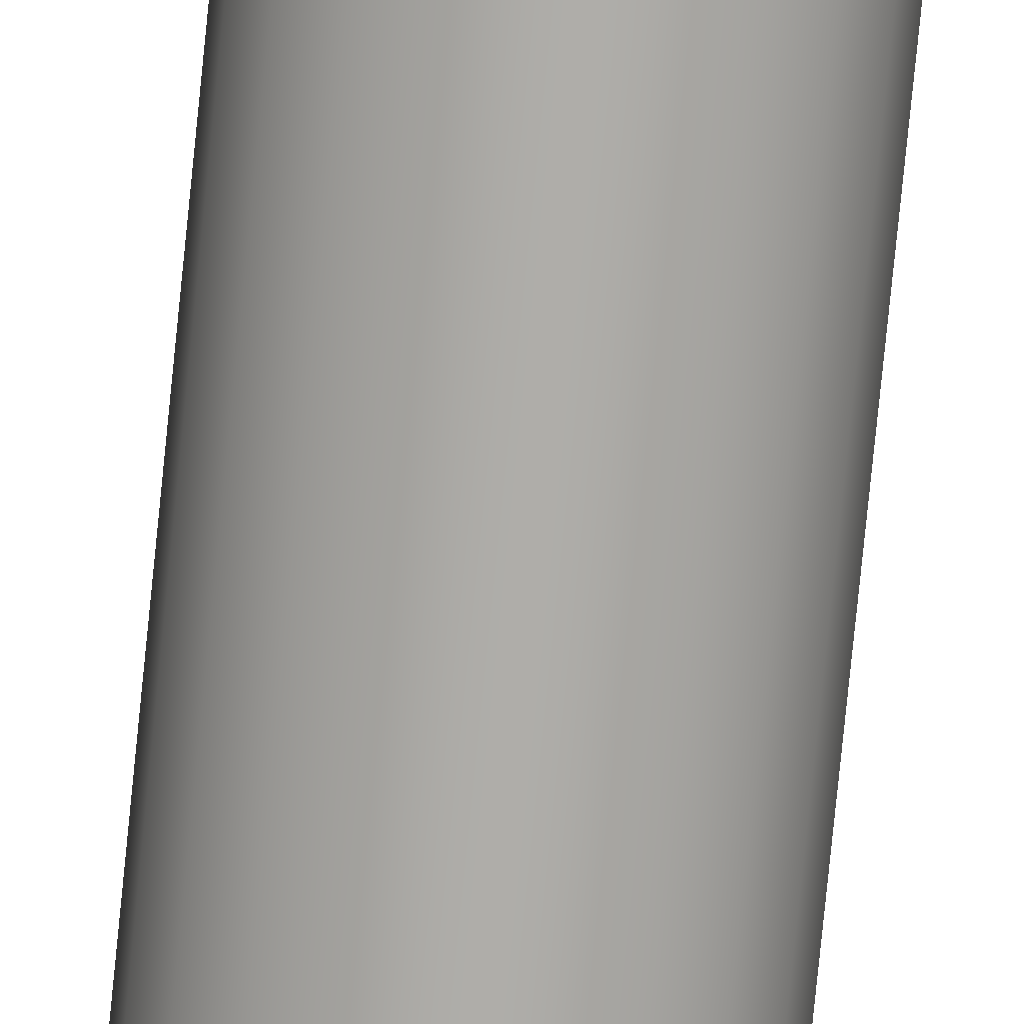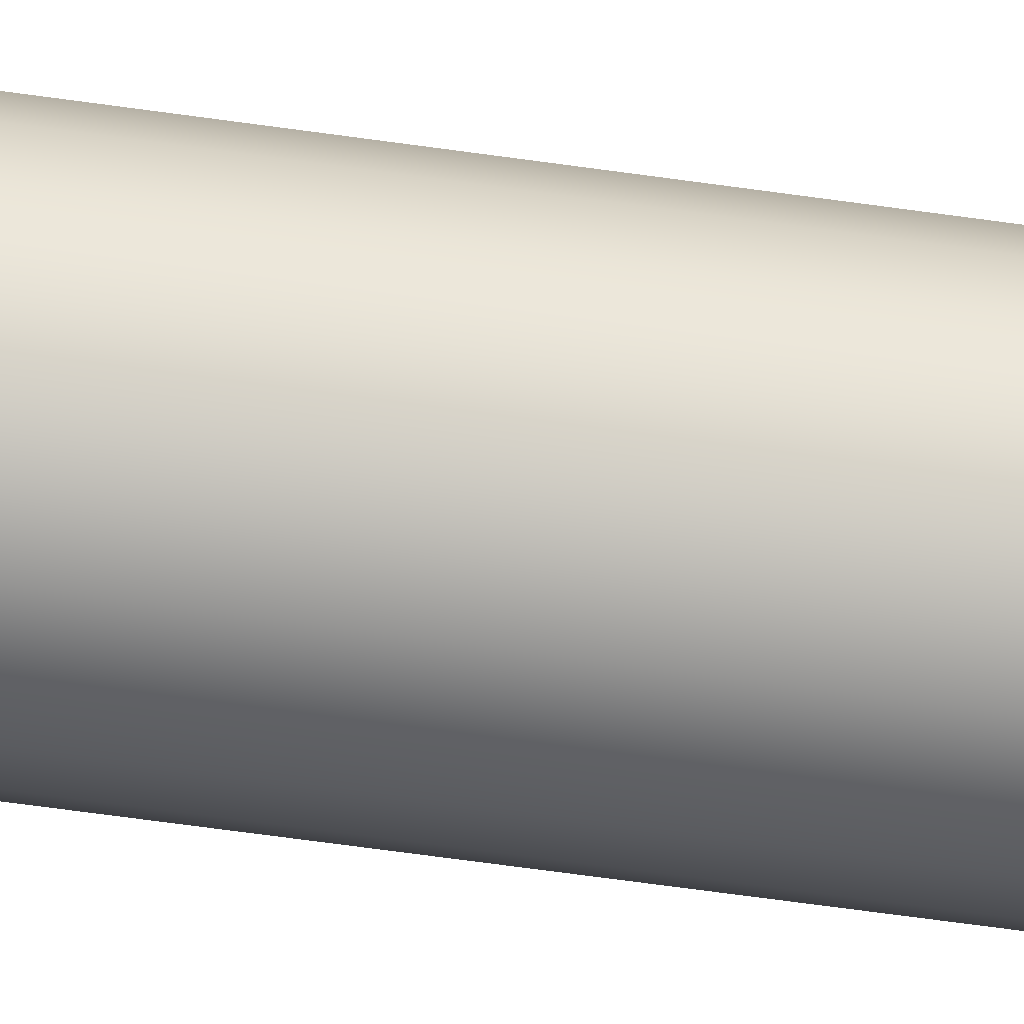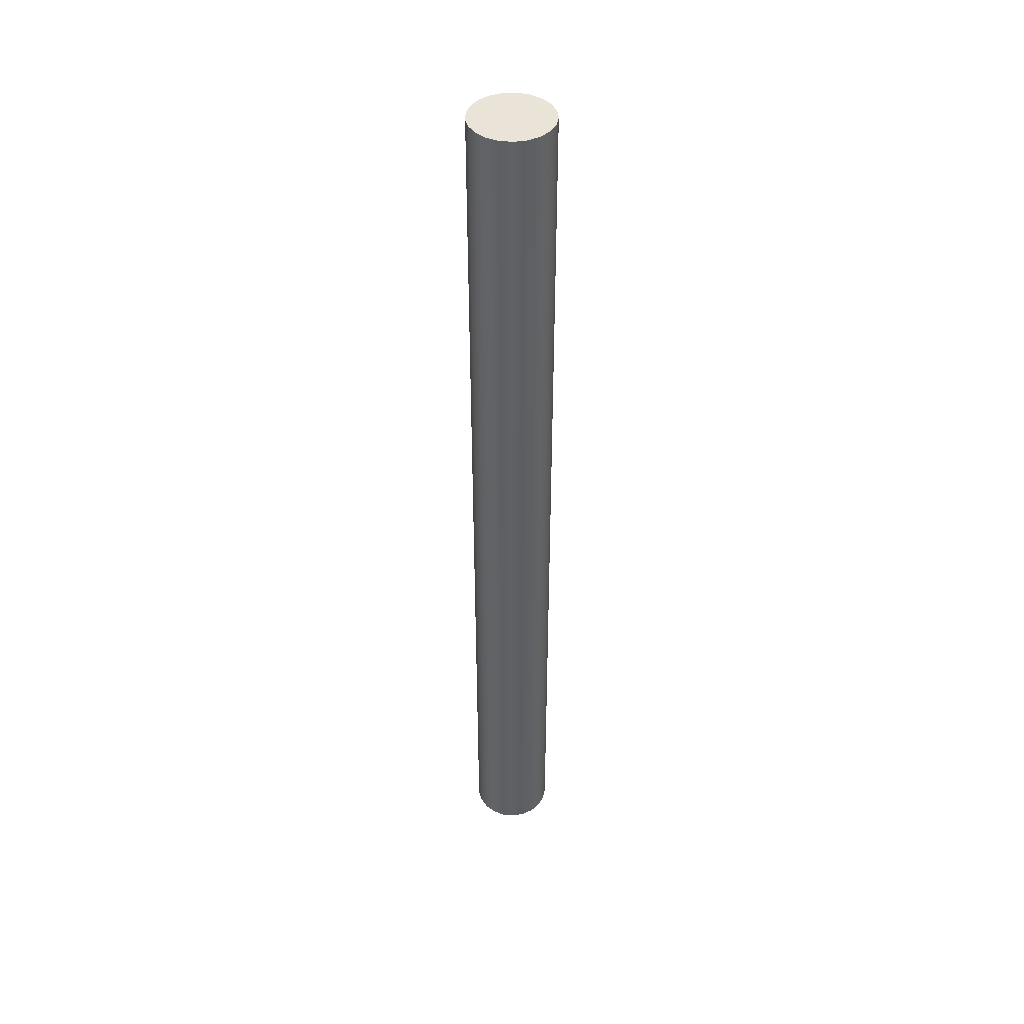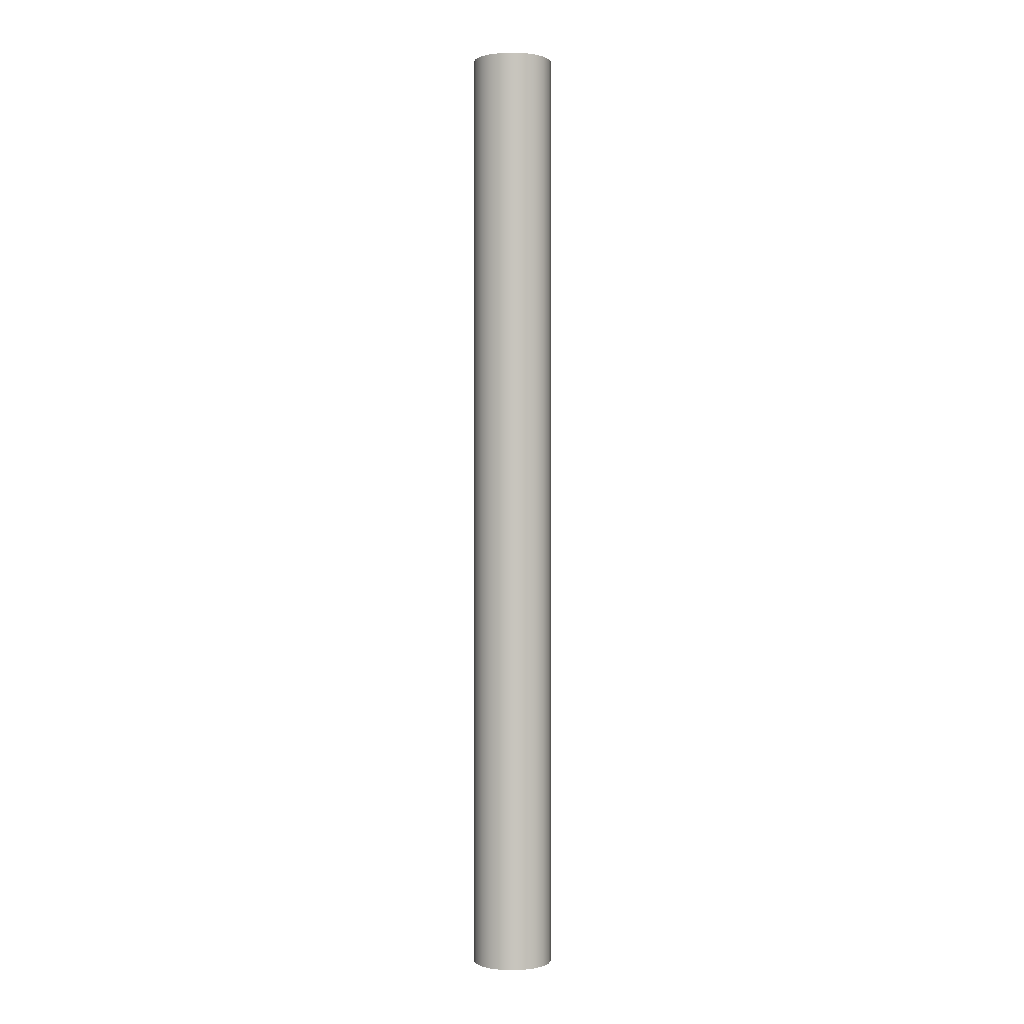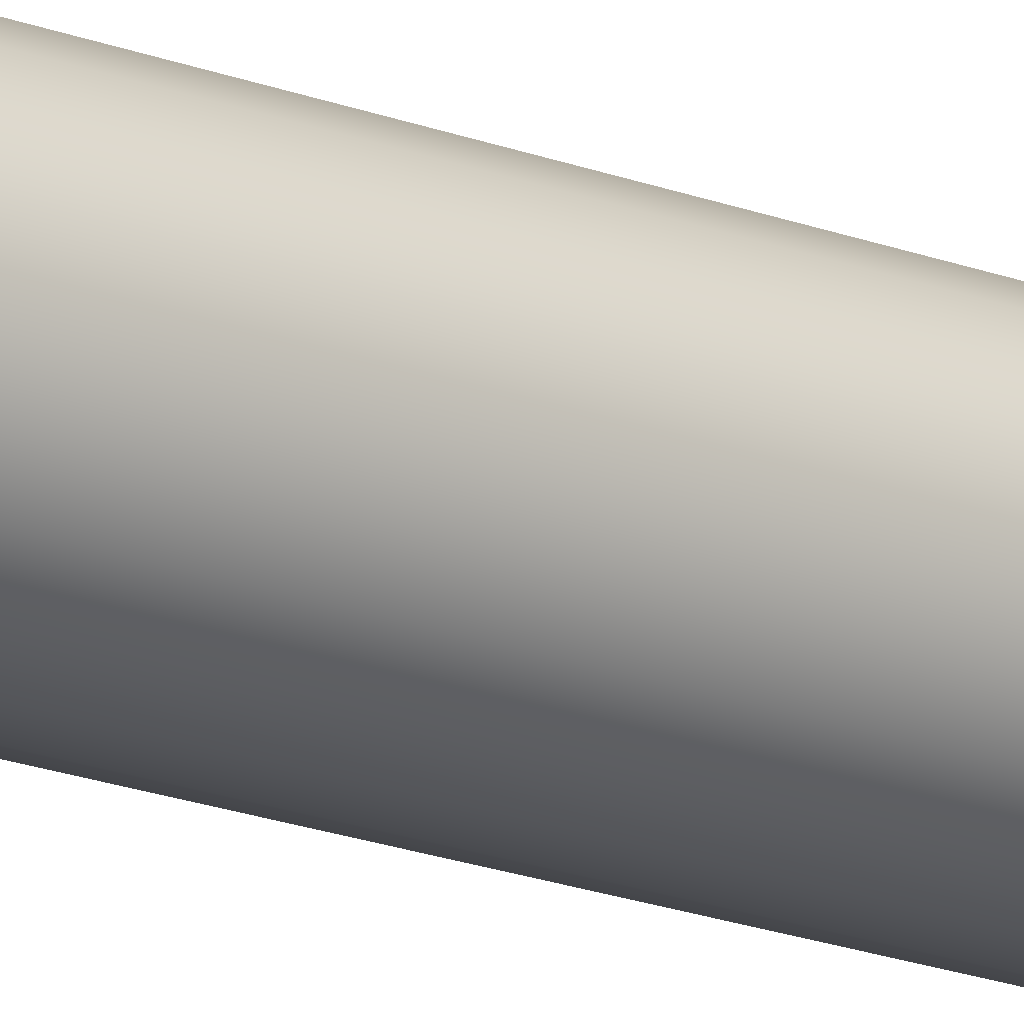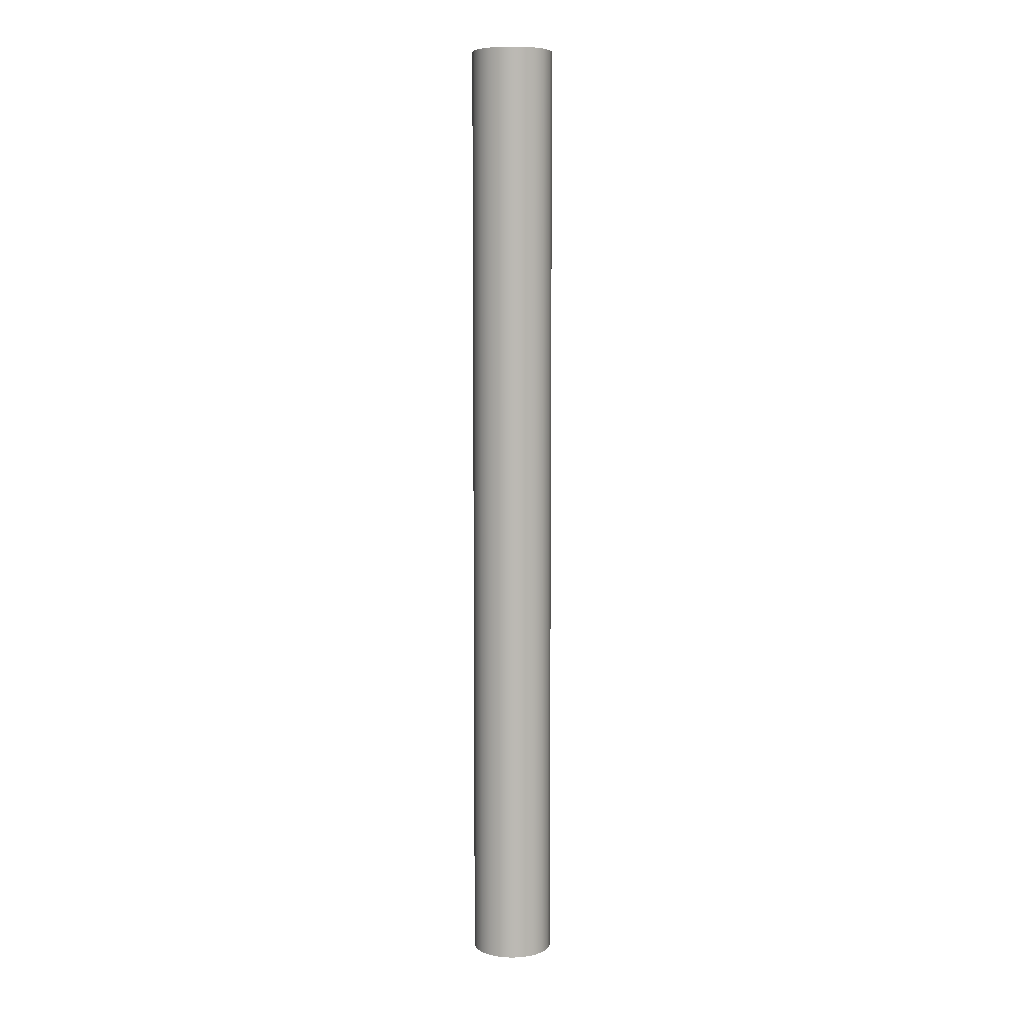
<metadata>
{"format":"obj","ext":"obj","renderer":"f3d","projection":"perspective","resolution":1024,"background":"white","views":[{"elev":-77.3,"azim":-5.7,"up":"+Z"},{"elev":-54.4,"azim":81.0,"up":"+Z"},{"elev":43.5,"azim":130.6,"up":"+Y"},{"elev":0.4,"azim":28.6,"up":"+Y"},{"elev":-17.1,"azim":50.7,"up":"+Z"},{"elev":7.1,"azim":13.4,"up":"+Y"}]}
</metadata>
<code>
v -0.25 5.8 3.062e-17
v -0.2389 5.8 -0.07369
v -0.2066 5.8 -0.1408
v -0.1559 5.8 -0.1955
v -0.09134 5.8 -0.2327
v -0.01868 5.8 -0.2493
v 0.05563 5.8 -0.2437
v 0.125 5.8 -0.2165
v 0.1833 5.8 -0.17
v 0.2252 5.8 -0.1085
v 0.2472 5.8 -0.03726
v 0.2472 5.8 0.03726
v 0.2252 5.8 0.1085
v 0.1833 5.8 0.17
v 0.125 5.8 0.2165
v 0.05563 5.8 0.2437
v -0.01868 5.8 0.2493
v -0.09134 5.8 0.2327
v -0.1559 5.8 0.1955
v -0.2066 5.8 0.1408
v -0.2389 5.8 0.07369
v -0.25 0 3.062e-17
v -0.2389 0 0.07369
v -0.2066 0 0.1408
v -0.1559 0 0.1955
v -0.09134 0 0.2327
v -0.01868 0 0.2493
v 0.05563 0 0.2437
v 0.125 0 0.2165
v 0.1833 0 0.17
v 0.2252 0 0.1085
v 0.2472 0 0.03726
v 0.2472 0 -0.03726
v 0.2252 0 -0.1085
v 0.1833 0 -0.17
v 0.125 0 -0.2165
v 0.05563 0 -0.2437
v -0.01868 0 -0.2493
v -0.09134 0 -0.2327
v -0.1559 0 -0.1955
v -0.2066 0 -0.1408
v -0.2389 0 -0.07369
v -0.25 0 3.062e-17
v -0.25 5.8 3.062e-17
v -0.25 5.8 3.062e-17
v -0.2389 5.8 0.07369
v -0.2066 5.8 0.1408
v -0.1559 5.8 0.1955
v -0.09134 5.8 0.2327
v -0.01868 5.8 0.2493
v 0.05563 5.8 0.2437
v 0.125 5.8 0.2165
v 0.1833 5.8 0.17
v 0.2252 5.8 0.1085
v 0.2472 5.8 0.03726
v 0.2472 5.8 -0.03726
v 0.2252 5.8 -0.1085
v 0.1833 5.8 -0.17
v 0.125 5.8 -0.2165
v 0.05563 5.8 -0.2437
v -0.01868 5.8 -0.2493
v -0.09134 5.8 -0.2327
v -0.1559 5.8 -0.1955
v -0.2066 5.8 -0.1408
v -0.2389 5.8 -0.07369
v -0.25 0 3.062e-17
v -0.2389 0 -0.07369
v -0.2066 0 -0.1408
v -0.1559 0 -0.1955
v -0.09134 0 -0.2327
v -0.01868 0 -0.2493
v 0.05563 0 -0.2437
v 0.125 0 -0.2165
v 0.1833 0 -0.17
v 0.2252 0 -0.1085
v 0.2472 0 -0.03726
v 0.2472 0 0.03726
v 0.2252 0 0.1085
v 0.1833 0 0.17
v 0.125 0 0.2165
v 0.05563 0 0.2437
v -0.01868 0 0.2493
v -0.09134 0 0.2327
v -0.1559 0 0.1955
v -0.2066 0 0.1408
v -0.2389 0 0.07369
g 7e6fd91c-e320-11ea-bafc-54bf646e7e1f
f 2 42 1
f 1 42 43
f 44 22 21
f 21 22 23
f 21 23 20
f 20 23 24
f 20 24 19
f 19 24 25
f 19 25 18
f 18 25 26
f 18 26 17
f 17 26 27
f 17 27 16
f 16 27 28
f 16 28 15
f 15 28 29
f 15 29 14
f 14 29 30
f 14 30 13
f 13 30 31
f 13 31 12
f 12 31 32
f 12 32 11
f 11 32 33
f 11 33 10
f 10 33 34
f 10 34 9
f 9 34 35
f 9 35 8
f 8 35 36
f 8 36 7
f 7 36 37
f 7 37 6
f 6 37 38
f 6 38 5
f 5 38 39
f 5 39 4
f 4 39 40
f 4 40 3
f 3 40 41
f 3 41 2
f 2 41 42
g 7e83d6ac-e320-11ea-b415-54bf646e7e1f
f 46 55 45
f 45 55 56
f 45 56 65
f 65 56 57
f 65 57 64
f 64 57 58
f 64 58 63
f 63 58 59
f 63 59 62
f 62 59 60
f 62 60 61
f 55 46 54
f 54 46 47
f 54 47 53
f 53 47 48
f 53 48 52
f 52 48 49
f 52 49 51
f 51 49 50
g 7e9cb64a-e320-11ea-b950-54bf646e7e1f
f 67 76 66
f 66 76 77
f 66 77 86
f 86 77 78
f 86 78 85
f 85 78 79
f 85 79 84
f 84 79 80
f 84 80 83
f 83 80 81
f 83 81 82
f 76 67 75
f 75 67 68
f 75 68 74
f 74 68 69
f 74 69 73
f 73 69 70
f 73 70 72
f 72 70 71

</code>
